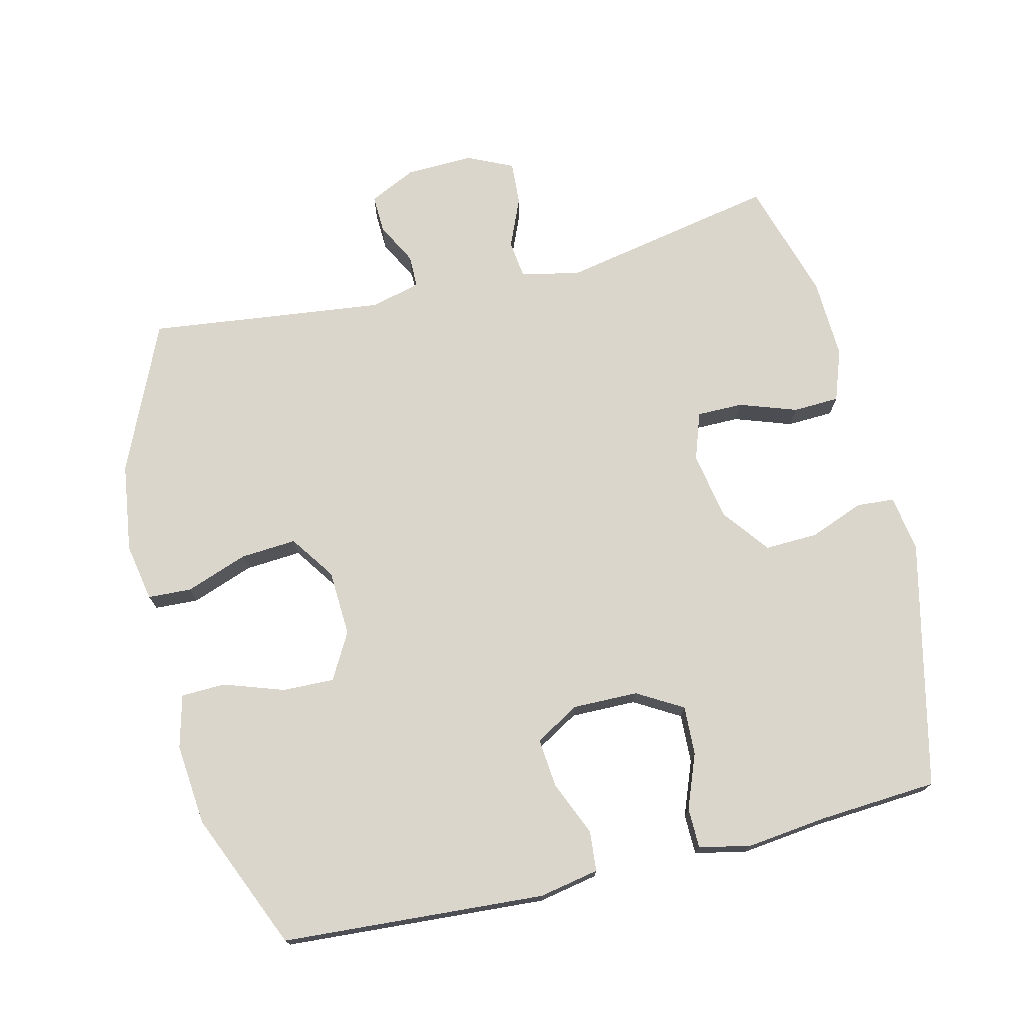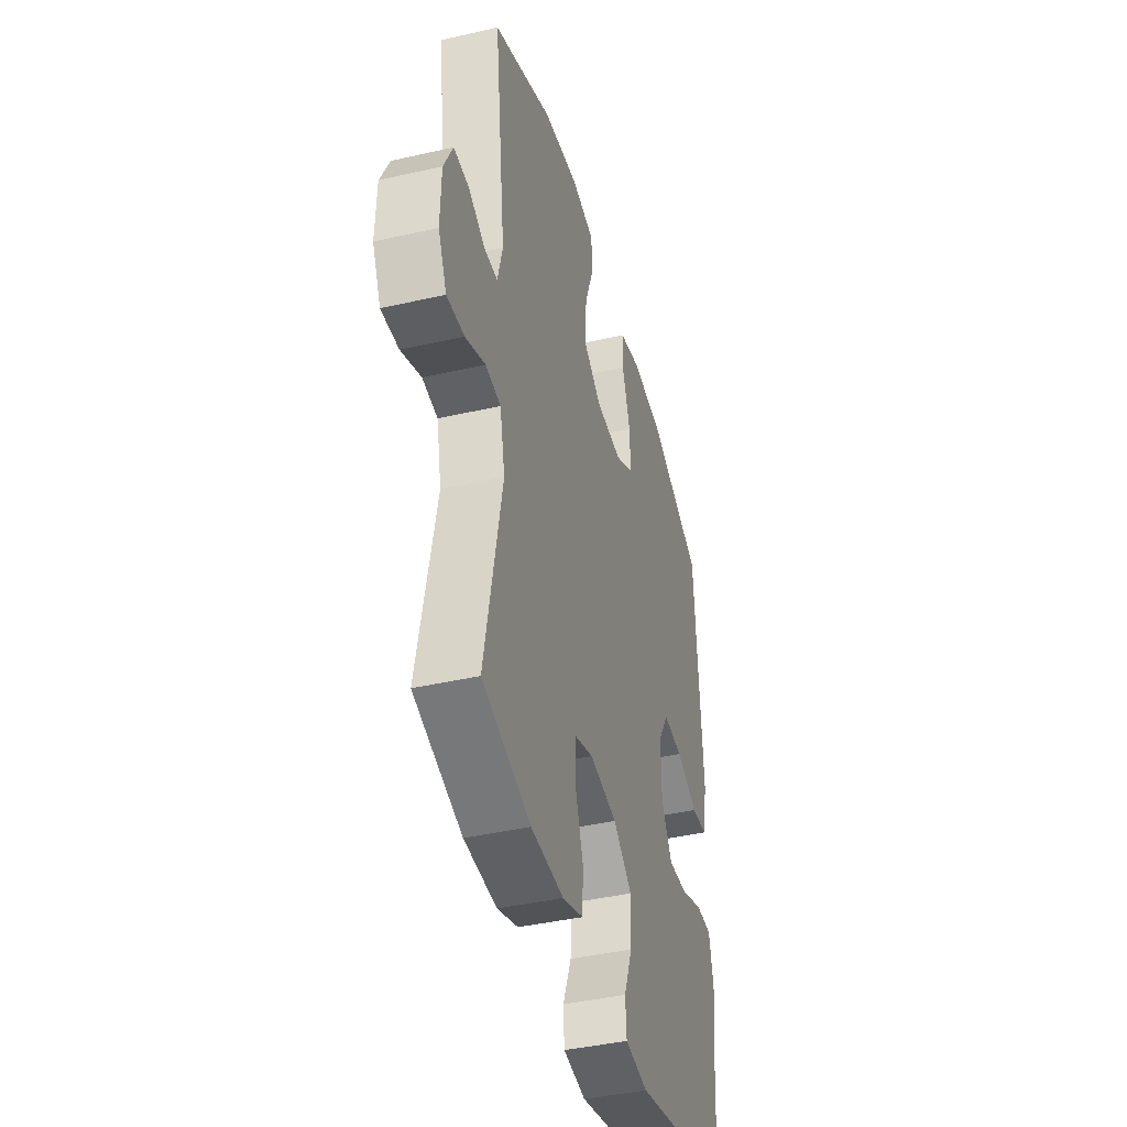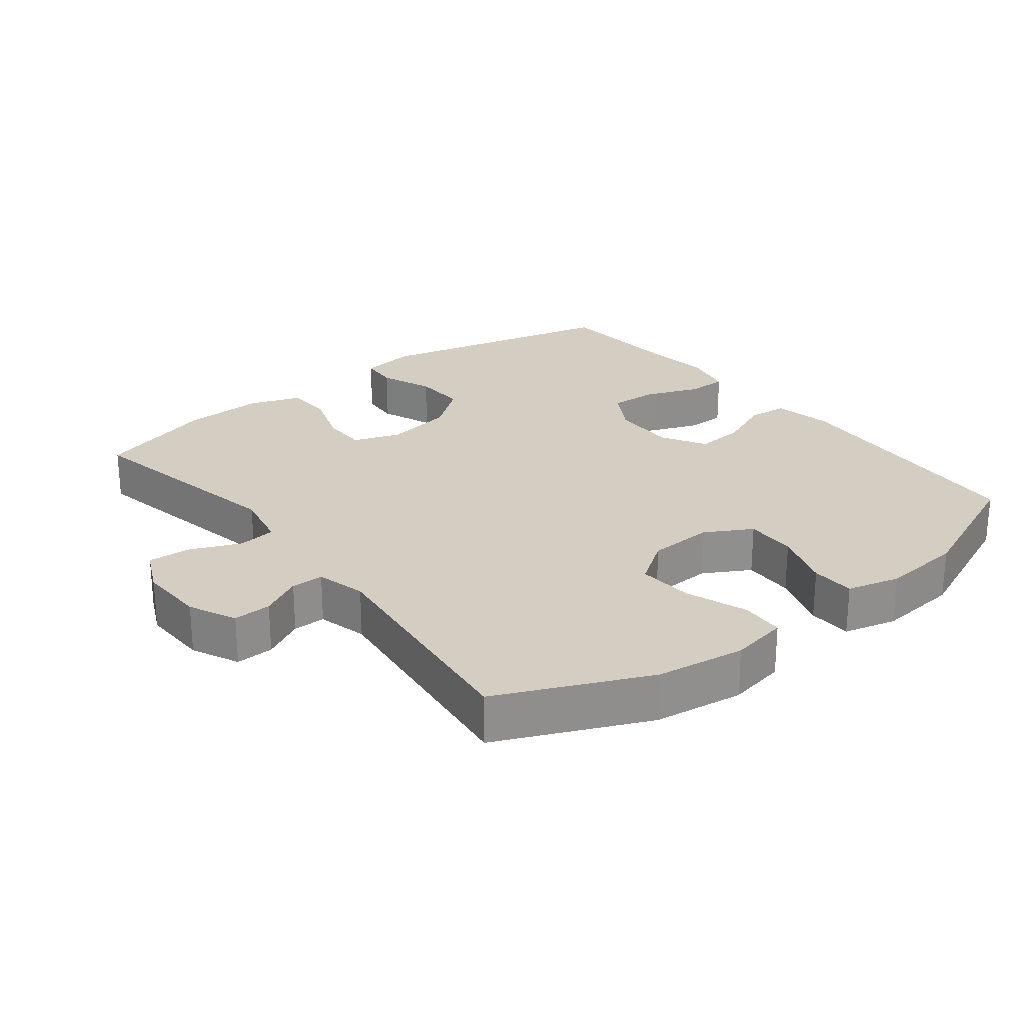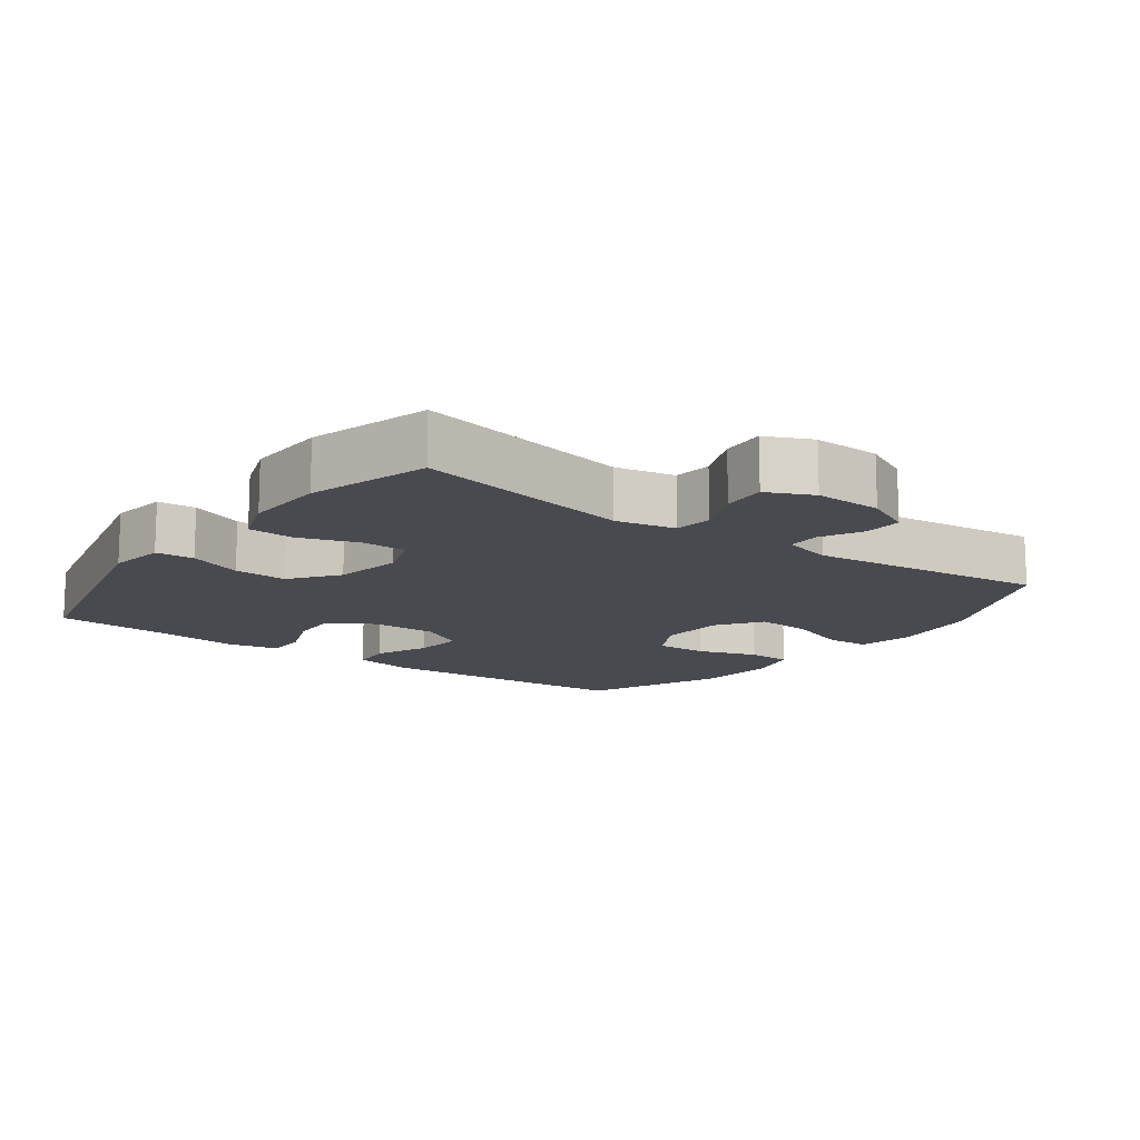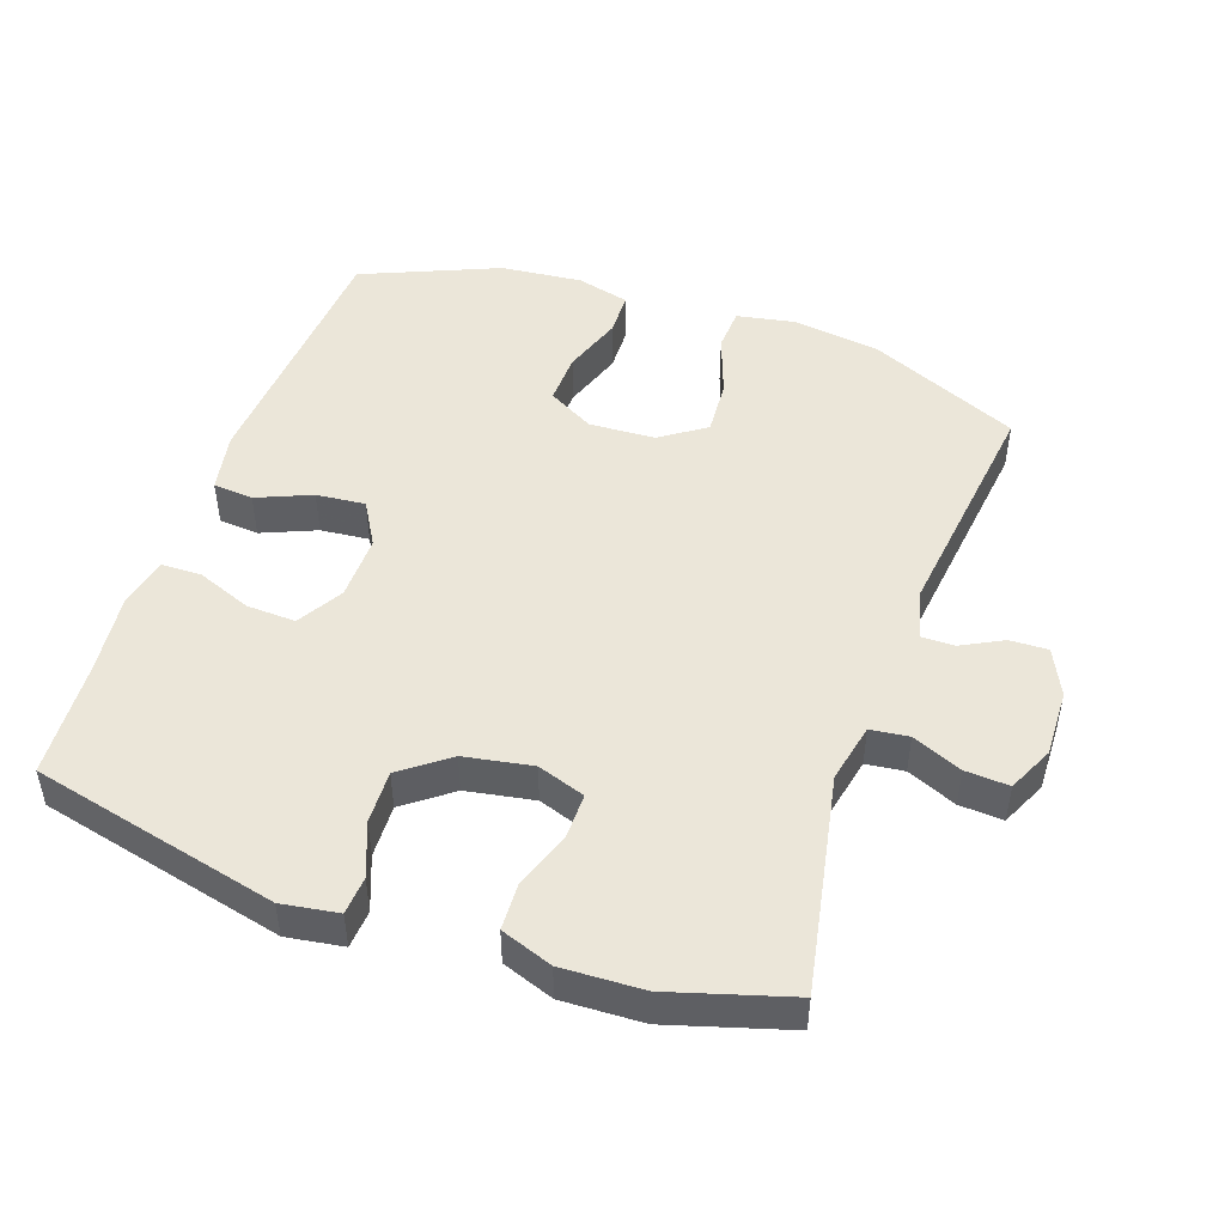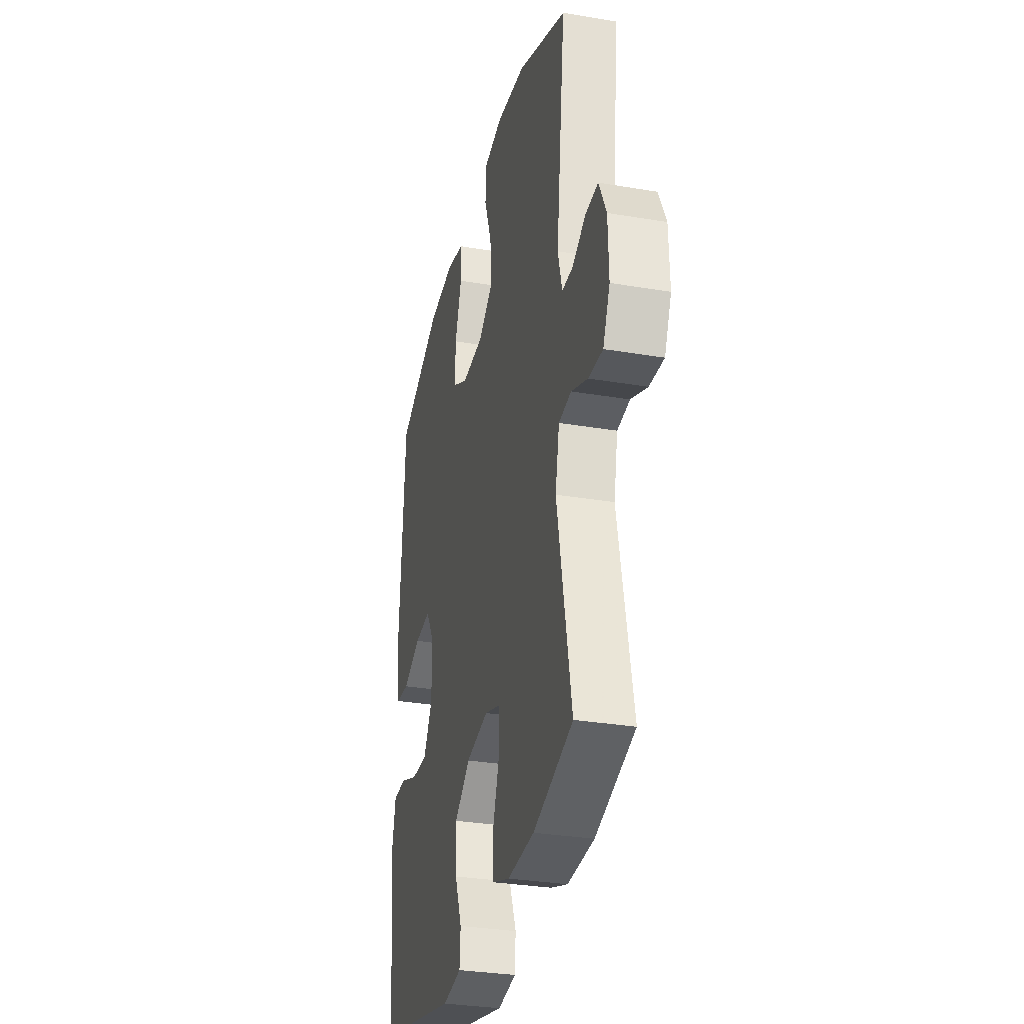
<metadata>
{"format":"obj","ext":"obj","renderer":"f3d","projection":"perspective","resolution":1024,"background":"white","views":[{"elev":73.5,"azim":76.5,"up":"+Y"},{"elev":-41.7,"azim":-74.6,"up":"+Z"},{"elev":25.1,"azim":-37.9,"up":"+Y"},{"elev":-13.6,"azim":-126.3,"up":"+Y"},{"elev":48.1,"azim":-160.6,"up":"+Y"},{"elev":-31.5,"azim":-103.5,"up":"+Z"}]}
</metadata>
<code>
v -0.5 0.07 -0.5
v -0.437 0.07 -0.181
v -0.455 0.07 -0.094
v -0.511 0.07 -0.087
v -0.584 0.07 -0.118
v -0.648 0.07 -0.122
v -0.679 0.07 -0.055
v -0.676 0.07 0.044
v -0.643 0.07 0.113
v -0.587 0.07 0.111
v -0.526 0.07 0.079
v -0.478 0.07 0.079
v -0.459 0.07 0.152
v -0.5 0.07 0.5
v -0.28 0.07 0.597
v -0.149 0.07 0.615
v -0.064 0.07 0.599
v -0.061 0.07 0.535
v -0.094 0.07 0.444
v -0.1 0.07 0.362
v -0.034 0.07 0.316
v 0.063 0.07 0.311
v 0.131 0.07 0.349
v 0.129 0.07 0.425
v 0.099 0.07 0.513
v 0.101 0.07 0.578
v 0.179 0.07 0.598
v 0.299 0.07 0.586
v 0.5 0.07 0.5
v 0.525 0.07 0.114
v 0.508 0.07 0.026
v 0.449 0.07 0.021
v 0.369 0.07 0.055
v 0.297 0.07 0.062
v 0.259 0.07 -0.003
v 0.26 0.07 -0.099
v 0.299 0.07 -0.166
v 0.371 0.07 -0.163
v 0.451 0.07 -0.132
v 0.51 0.07 -0.133
v 0.526 0.07 -0.208
v 0.512 0.07 -0.327
v 0.5 0.07 -0.5
v 0.137 0.07 -0.584
v 0.054 0.07 -0.571
v 0.05 0.07 -0.515
v 0.081 0.07 -0.436
v 0.084 0.07 -0.358
v 0.015 0.07 -0.305
v -0.085 0.07 -0.287
v -0.155 0.07 -0.311
v -0.155 0.07 -0.379
v -0.126 0.07 -0.463
v -0.129 0.07 -0.531
v -0.205 0.07 -0.558
v -0.324 0.07 -0.553
v -0.5 0 -0.5
v -0.437 0 -0.181
v -0.455 0 -0.094
v -0.511 0 -0.087
v -0.584 0 -0.118
v -0.648 0 -0.122
v -0.679 0 -0.055
v -0.676 0 0.044
v -0.643 0 0.113
v -0.587 0 0.111
v -0.526 0 0.079
v -0.478 0 0.079
v -0.459 0 0.152
v -0.5 0 0.5
v -0.28 0 0.597
v -0.149 0 0.615
v -0.064 0 0.599
v -0.061 0 0.535
v -0.094 0 0.444
v -0.1 0 0.362
v -0.034 0 0.316
v 0.063 0 0.311
v 0.131 0 0.349
v 0.129 0 0.425
v 0.099 0 0.513
v 0.101 0 0.578
v 0.179 0 0.598
v 0.299 0 0.586
v 0.5 0 0.5
v 0.525 0 0.114
v 0.508 0 0.026
v 0.449 0 0.021
v 0.369 0 0.055
v 0.297 0 0.062
v 0.259 0 -0.003
v 0.26 0 -0.099
v 0.299 0 -0.166
v 0.371 0 -0.163
v 0.451 0 -0.132
v 0.51 0 -0.133
v 0.526 0 -0.208
v 0.512 0 -0.327
v 0.5 0 -0.5
v 0.137 0 -0.584
v 0.054 0 -0.571
v 0.05 0 -0.515
v 0.081 0 -0.436
v 0.084 0 -0.358
v 0.015 0 -0.305
v -0.085 0 -0.287
v -0.155 0 -0.311
v -0.155 0 -0.379
v -0.126 0 -0.463
v -0.129 0 -0.531
v -0.205 0 -0.558
v -0.324 0 -0.553
f 56 1 2
f 55 56 2
f 54 55 2
f 53 54 2
f 52 53 2
f 51 52 2 3
f 50 51 3
f 49 50 3
f 45 46 47
f 44 45 47
f 43 44 47
f 42 43 47
f 42 47 48
f 41 42 48
f 40 41 48
f 39 40 48
f 38 39 48
f 37 38 48 49
f 31 32 33
f 30 31 33
f 29 30 33
f 28 29 33
f 27 28 33
f 26 27 33
f 25 26 33
f 24 25 33
f 23 24 33 34
f 22 23 34 35
f 17 18 19
f 16 17 19
f 15 16 19
f 14 15 19
f 13 14 19
f 12 13 19 20
f 9 10 11
f 8 9 11
f 7 8 11
f 6 7 11
f 5 6 11
f 4 5 11
f 3 4 11 12
f 12 20 21
f 3 12 21
f 49 3 21
f 37 49 21
f 36 37 21
f 21 22 35 36
f 58 57 112
f 58 112 111
f 58 111 110
f 58 110 109
f 58 109 108
f 59 58 108 107
f 59 107 106
f 59 106 105
f 103 102 101
f 103 101 100
f 103 100 99
f 103 99 98
f 104 103 98
f 104 98 97
f 104 97 96
f 104 96 95
f 104 95 94
f 105 104 94 93
f 89 88 87
f 89 87 86
f 89 86 85
f 89 85 84
f 89 84 83
f 89 83 82
f 89 82 81
f 89 81 80
f 90 89 80 79
f 91 90 79 78
f 75 74 73
f 75 73 72
f 75 72 71
f 75 71 70
f 75 70 69
f 76 75 69 68
f 67 66 65
f 67 65 64
f 67 64 63
f 67 63 62
f 67 62 61
f 67 61 60
f 68 67 60 59
f 77 76 68
f 77 68 59
f 77 59 105
f 77 105 93
f 77 93 92
f 92 91 78 77
f 1 57 58 2
f 2 58 59 3
f 3 59 60 4
f 4 60 61 5
f 5 61 62 6
f 6 62 63 7
f 7 63 64 8
f 8 64 65 9
f 9 65 66 10
f 10 66 67 11
f 11 67 68 12
f 12 68 69 13
f 13 69 70 14
f 14 70 71 15
f 15 71 72 16
f 16 72 73 17
f 17 73 74 18
f 18 74 75 19
f 19 75 76 20
f 20 76 77 21
f 21 77 78 22
f 22 78 79 23
f 23 79 80 24
f 24 80 81 25
f 25 81 82 26
f 26 82 83 27
f 27 83 84 28
f 28 84 85 29
f 29 85 86 30
f 30 86 87 31
f 31 87 88 32
f 32 88 89 33
f 33 89 90 34
f 34 90 91 35
f 35 91 92 36
f 36 92 93 37
f 37 93 94 38
f 38 94 95 39
f 39 95 96 40
f 40 96 97 41
f 41 97 98 42
f 42 98 99 43
f 43 99 100 44
f 44 100 101 45
f 45 101 102 46
f 46 102 103 47
f 47 103 104 48
f 48 104 105 49
f 49 105 106 50
f 50 106 107 51
f 51 107 108 52
f 52 108 109 53
f 53 109 110 54
f 54 110 111 55
f 55 111 112 56
f 56 112 57 1

</code>
